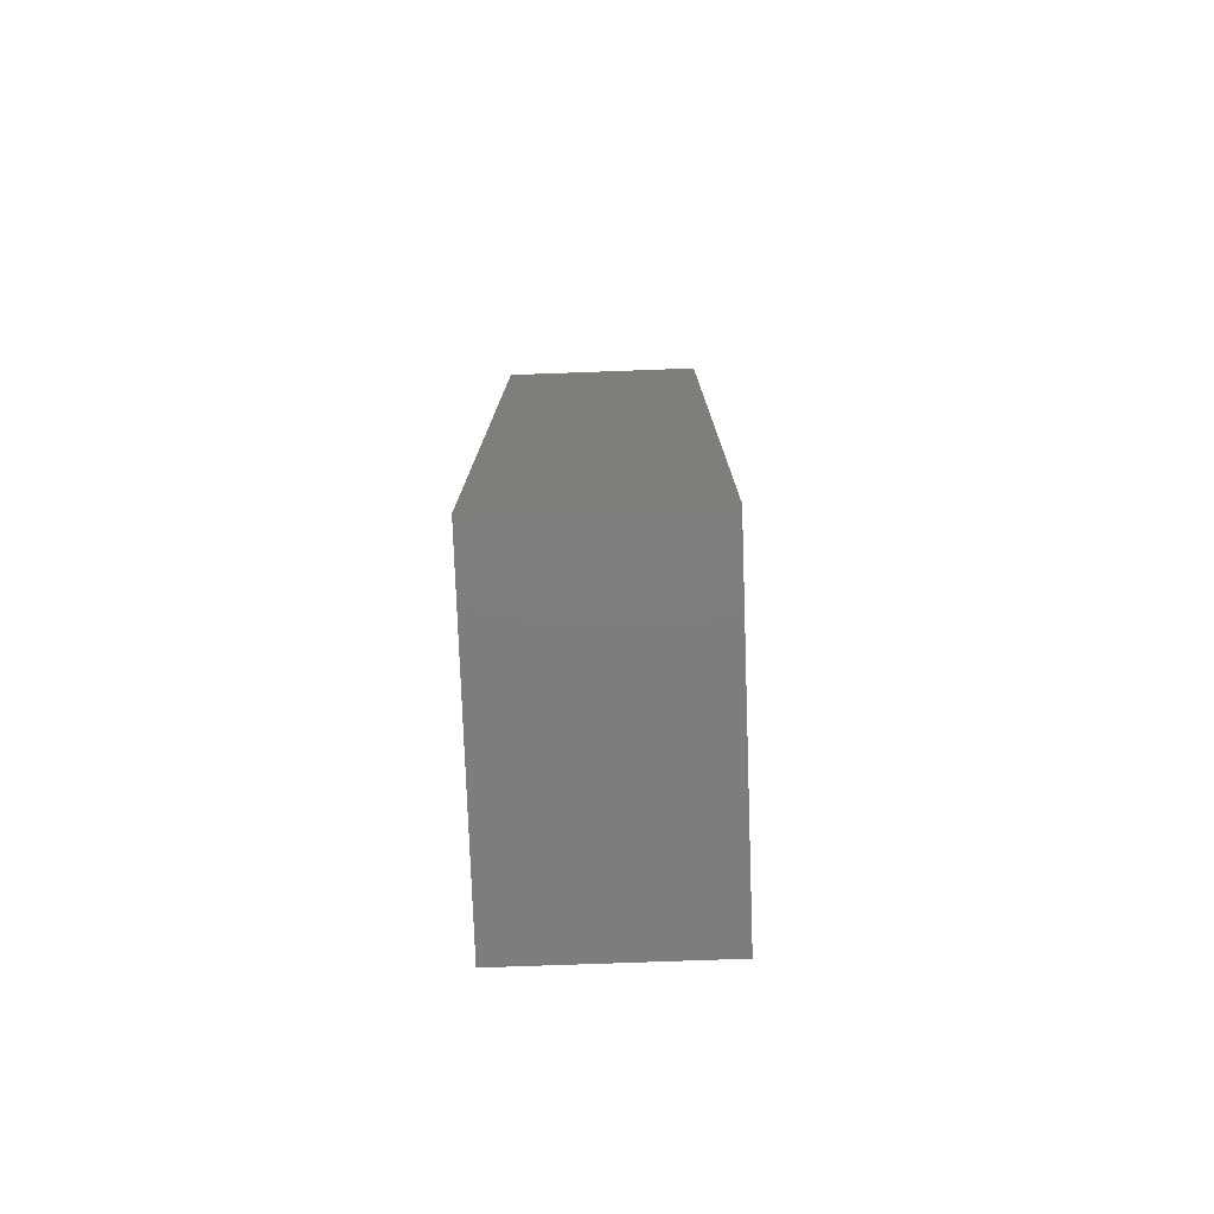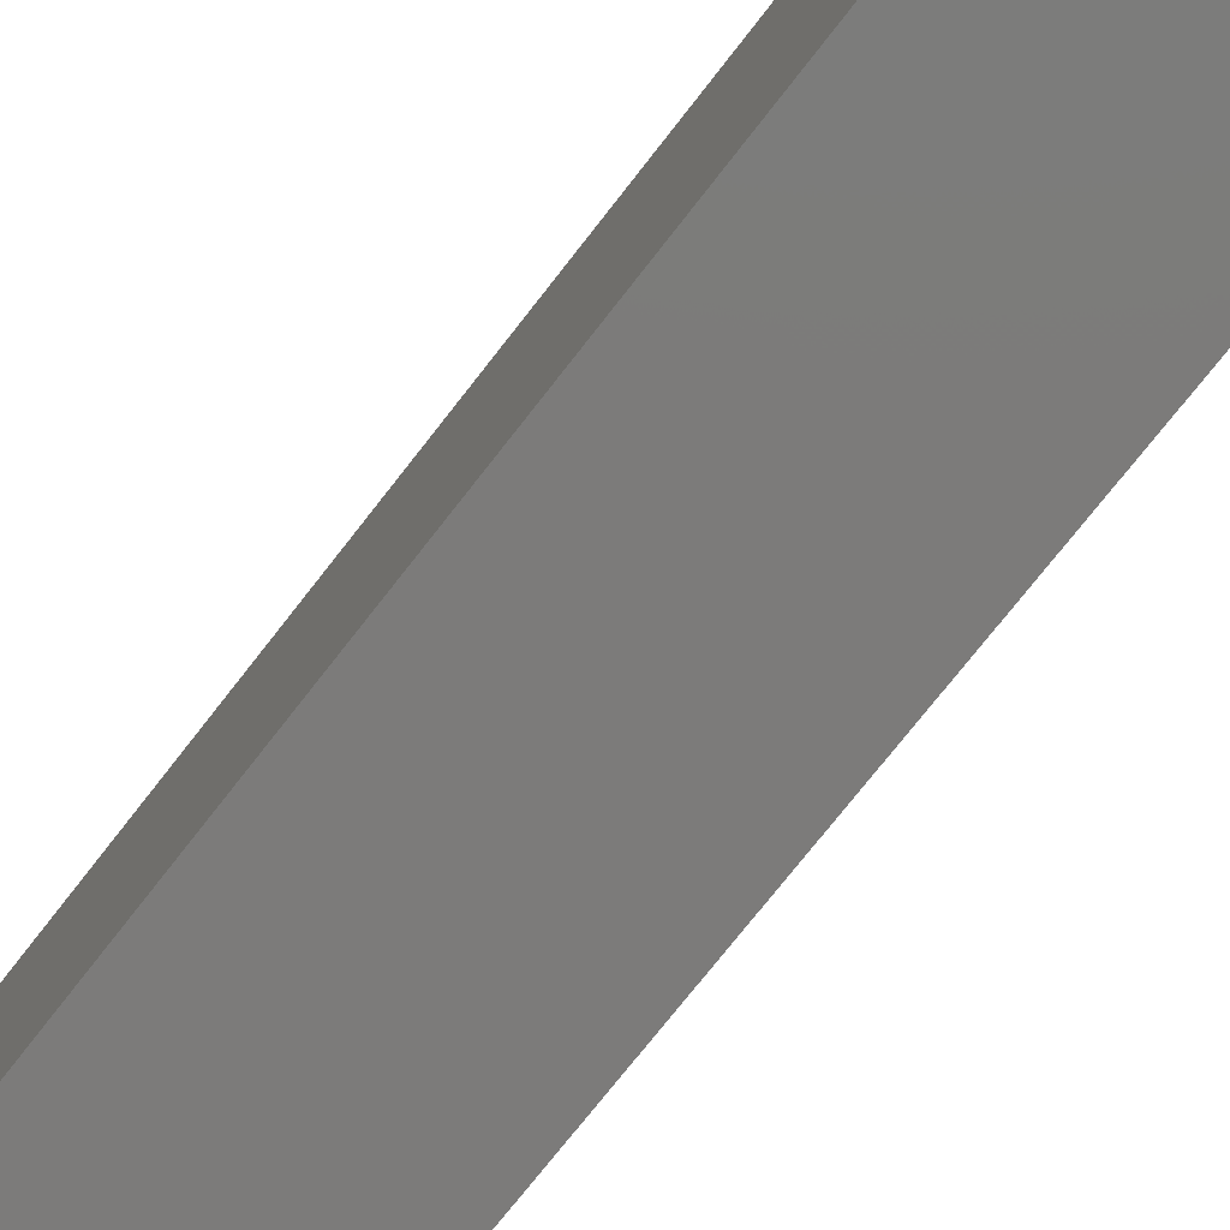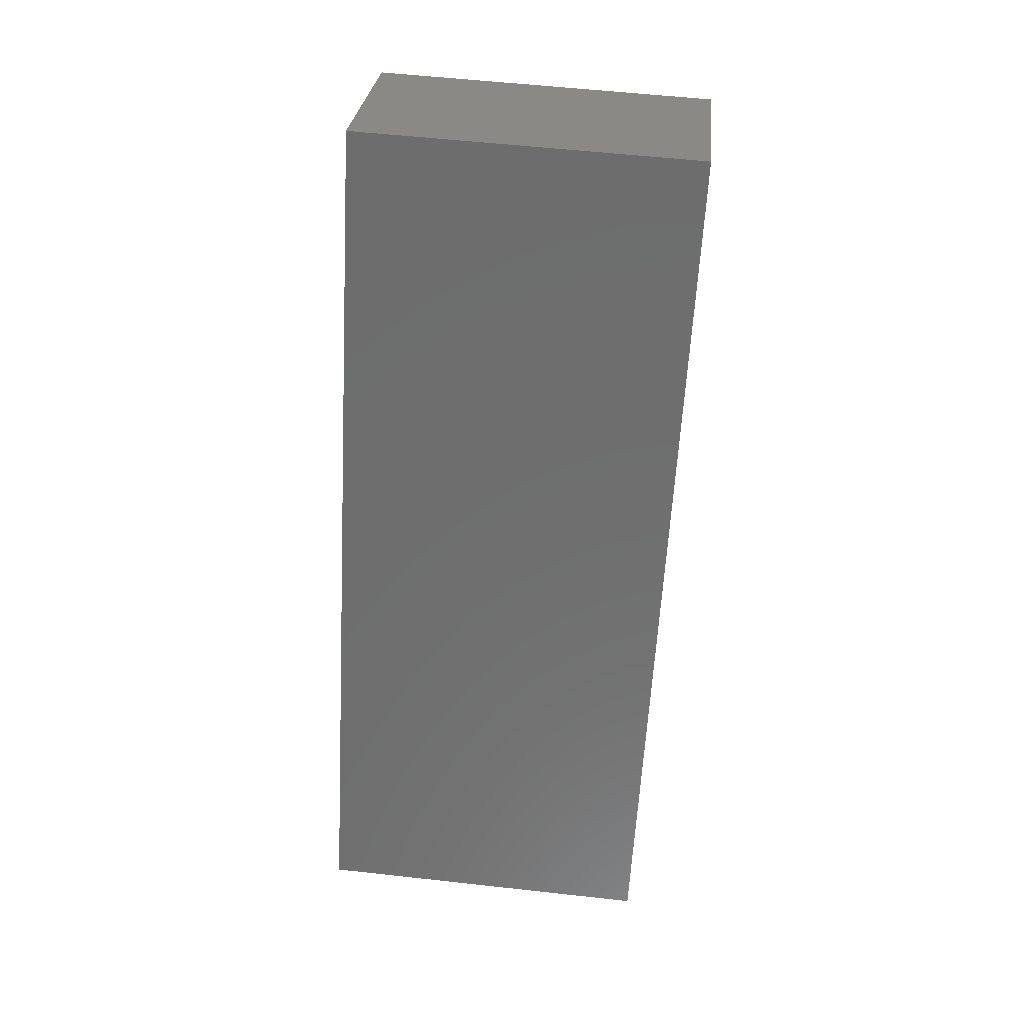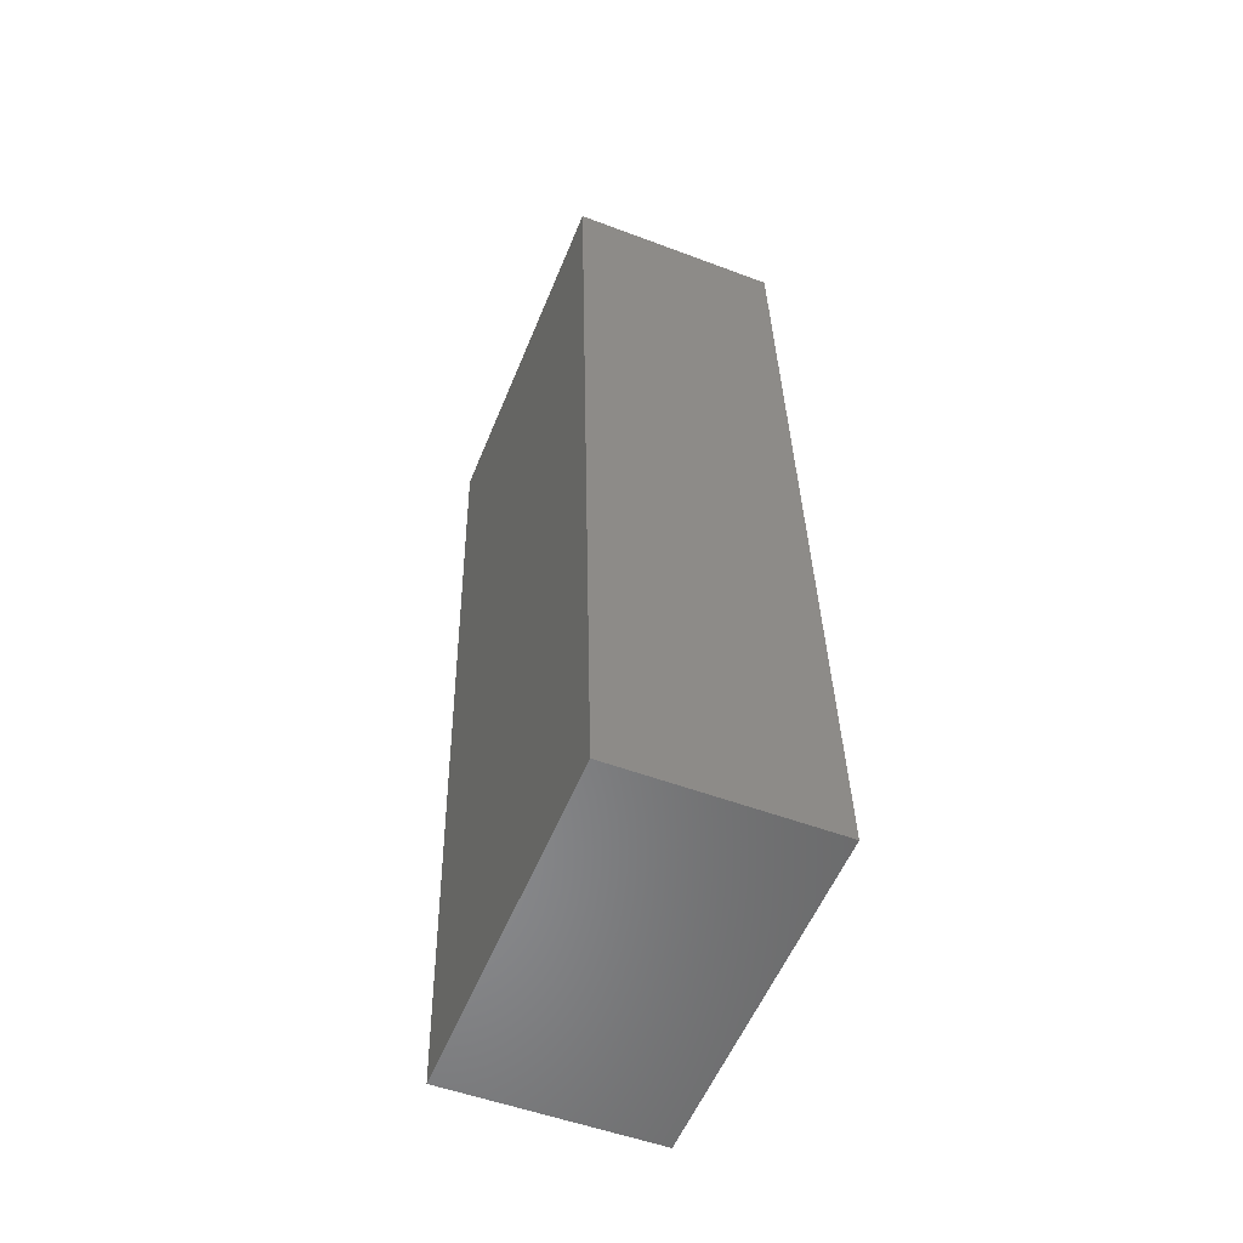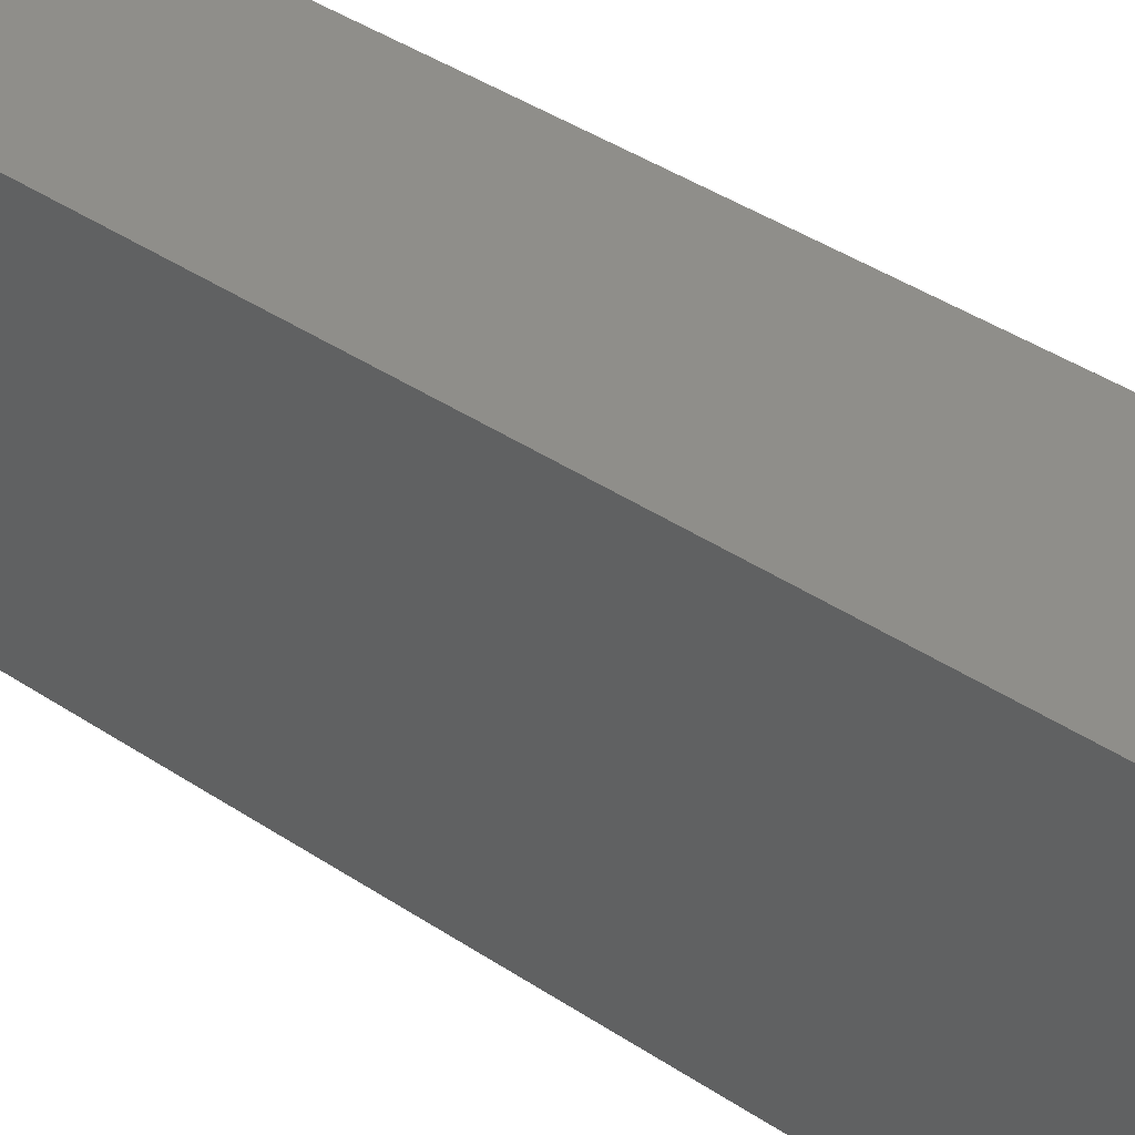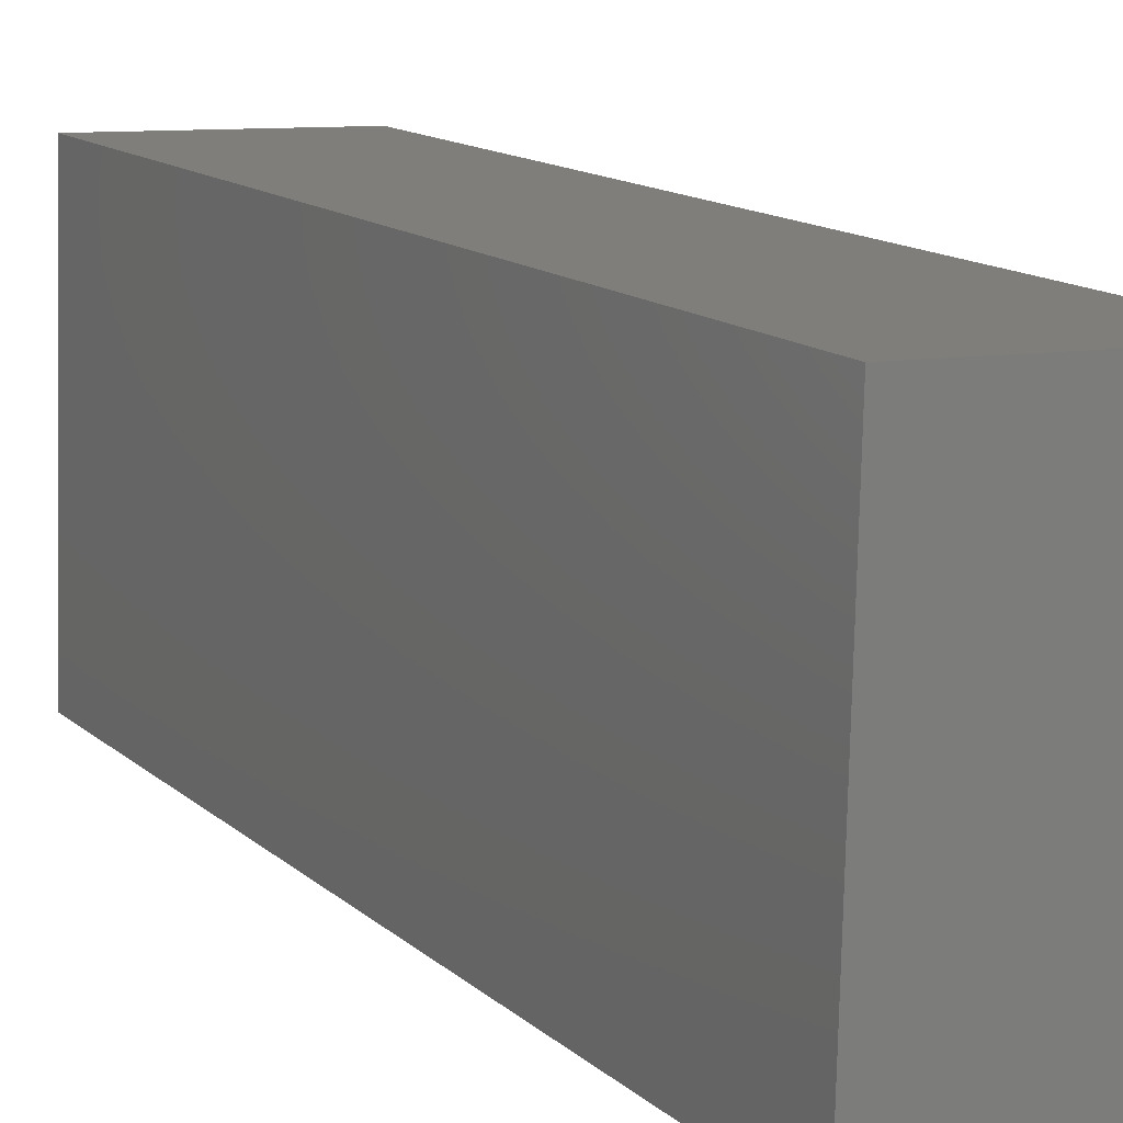
<metadata>
{"format":"stl","ext":"stl","renderer":"f3d","projection":"perspective","resolution":1024,"background":"white","views":[{"elev":-74.3,"azim":-177.9,"up":"+Z"},{"elev":-77.6,"azim":-37.9,"up":"+Y"},{"elev":29.0,"azim":-84.3,"up":"+Z"},{"elev":-52.3,"azim":157.9,"up":"+Z"},{"elev":40.6,"azim":-53.5,"up":"+Y"},{"elev":8.8,"azim":-26.8,"up":"+Y"}]}
</metadata>
<code>
# stl→obj: 16 verts, 24 faces
v 15 -7.827 -3.271
v -15 -7.827 -3.271
v 15 42.1 -0.5188
v -15 42.1 -0.5188
v -15 -15.04 127.5
v -15 34.89 130.3
v 15 34.89 130.3
v 15 -15.04 127.5
v -10.72 36.94 2.201
v 10.72 36.94 2.201
v -6.96 22.96 128.6
v 6.973 22.96 128.6
v 0.812 4.47e-08 127.4
v 0.8051 4.47e-08 0.1654
v -0.8051 4.47e-08 0.1654
v -0.7983 4.47e-08 127.4
f 1 2 3
f 3 2 4
f 5 6 2
f 2 6 4
f 6 7 4
f 4 7 3
f 7 8 3
f 3 8 1
f 8 5 1
f 1 5 2
f 5 8 6
f 6 8 7
f 9 10 11
f 11 10 12
f 13 12 14
f 14 12 10
f 15 14 9
f 9 14 10
f 16 15 11
f 11 15 9
f 13 16 12
f 12 16 11
f 15 16 14
f 14 16 13

</code>
